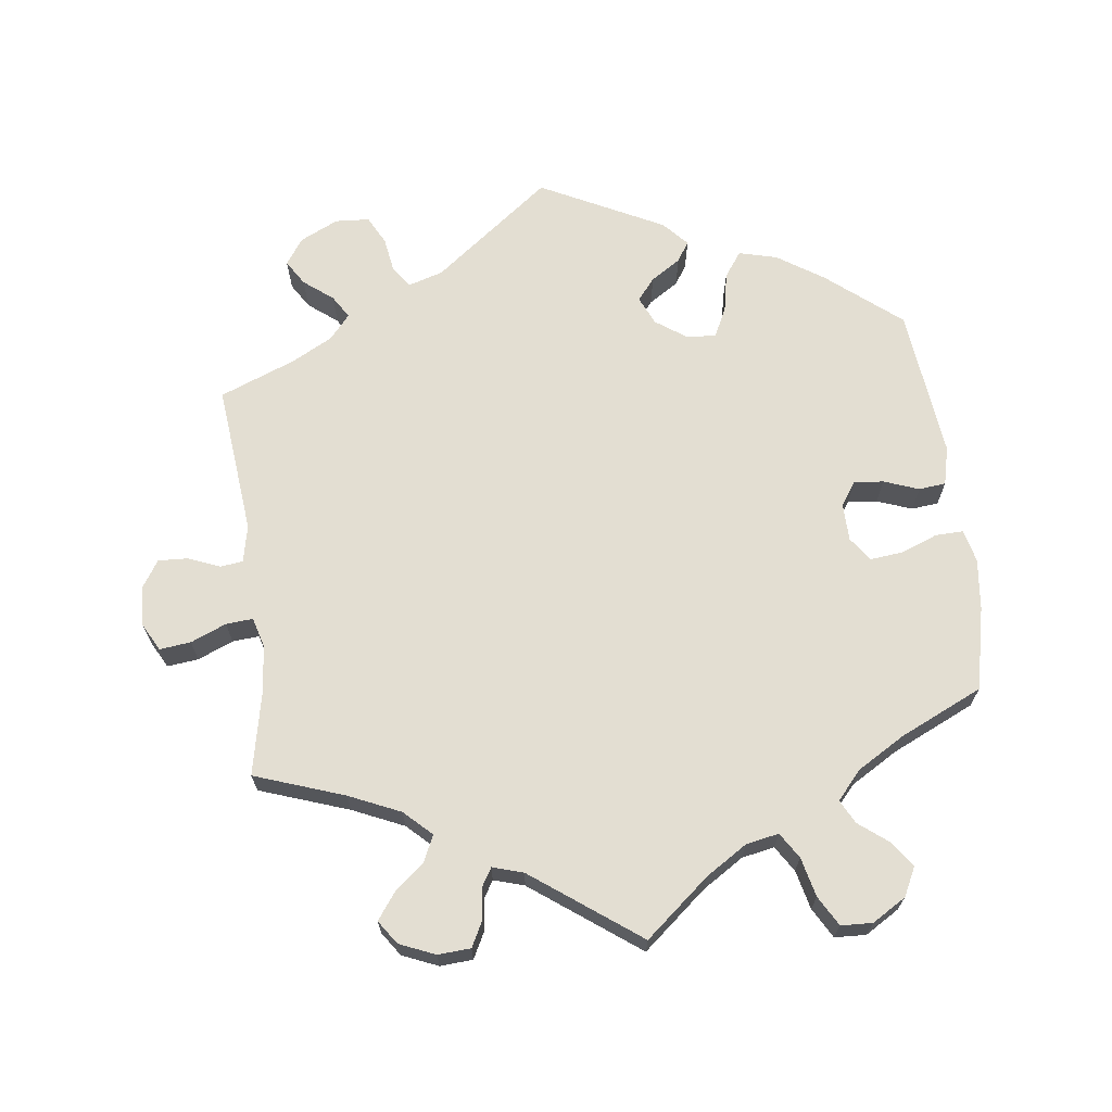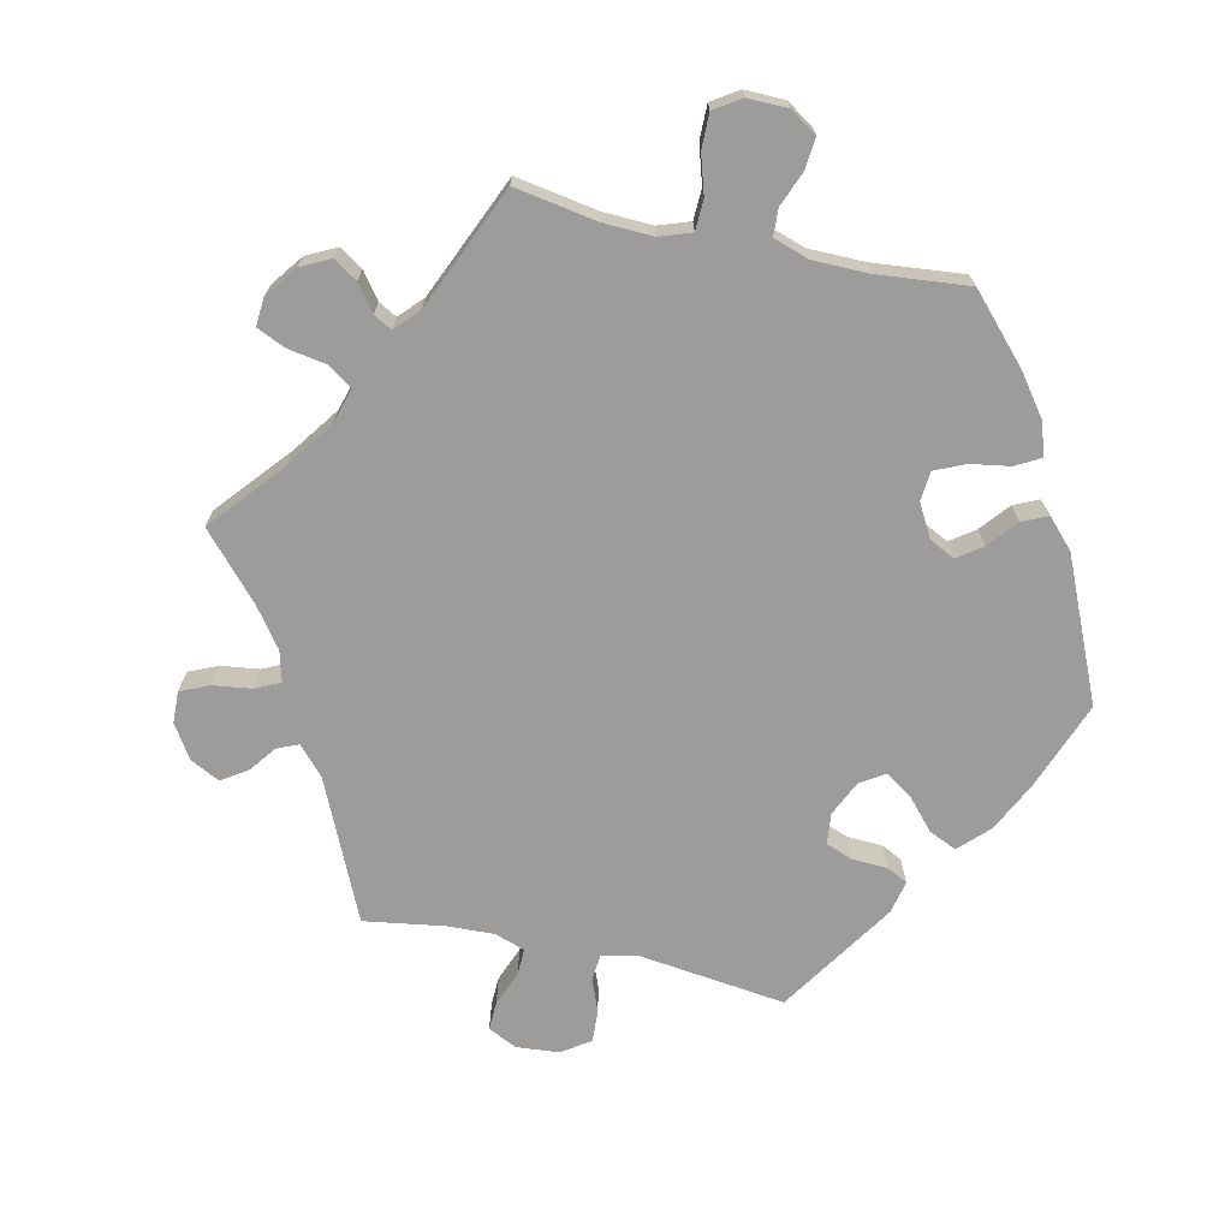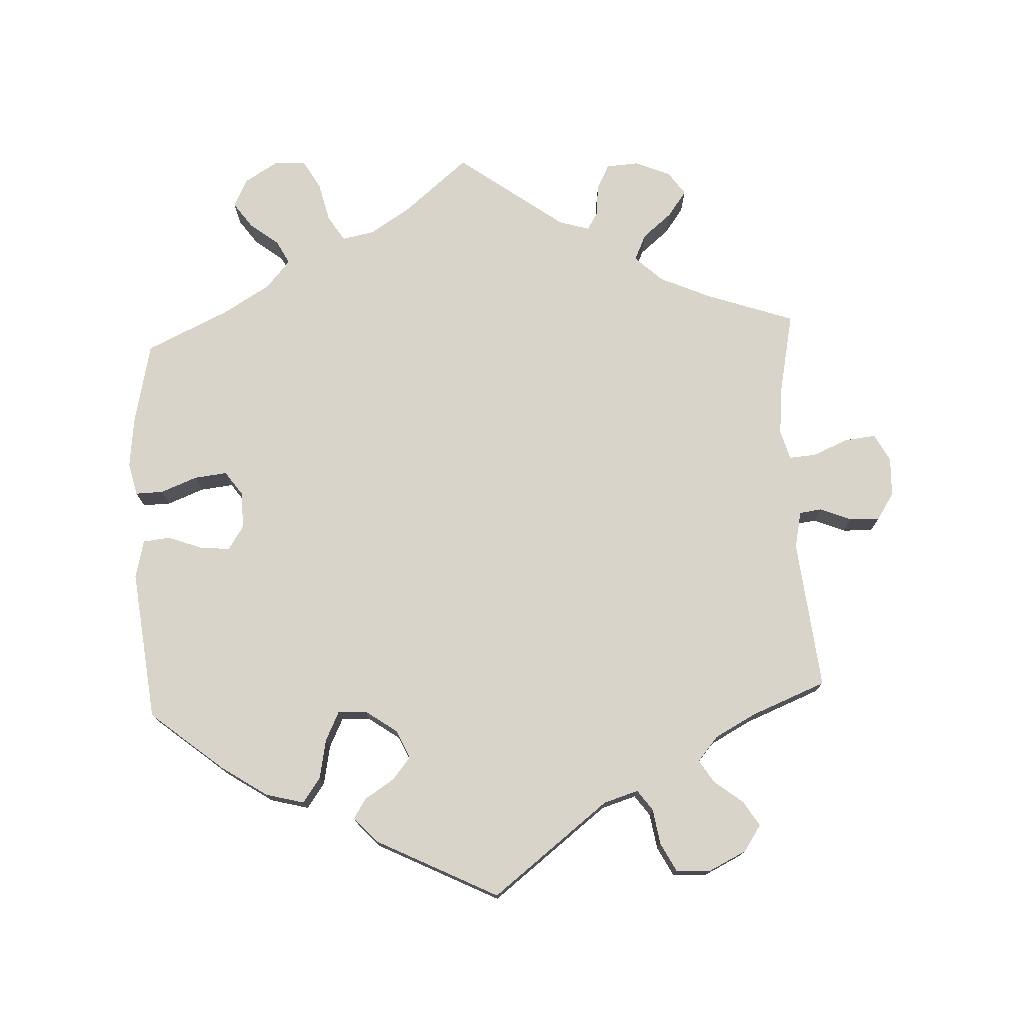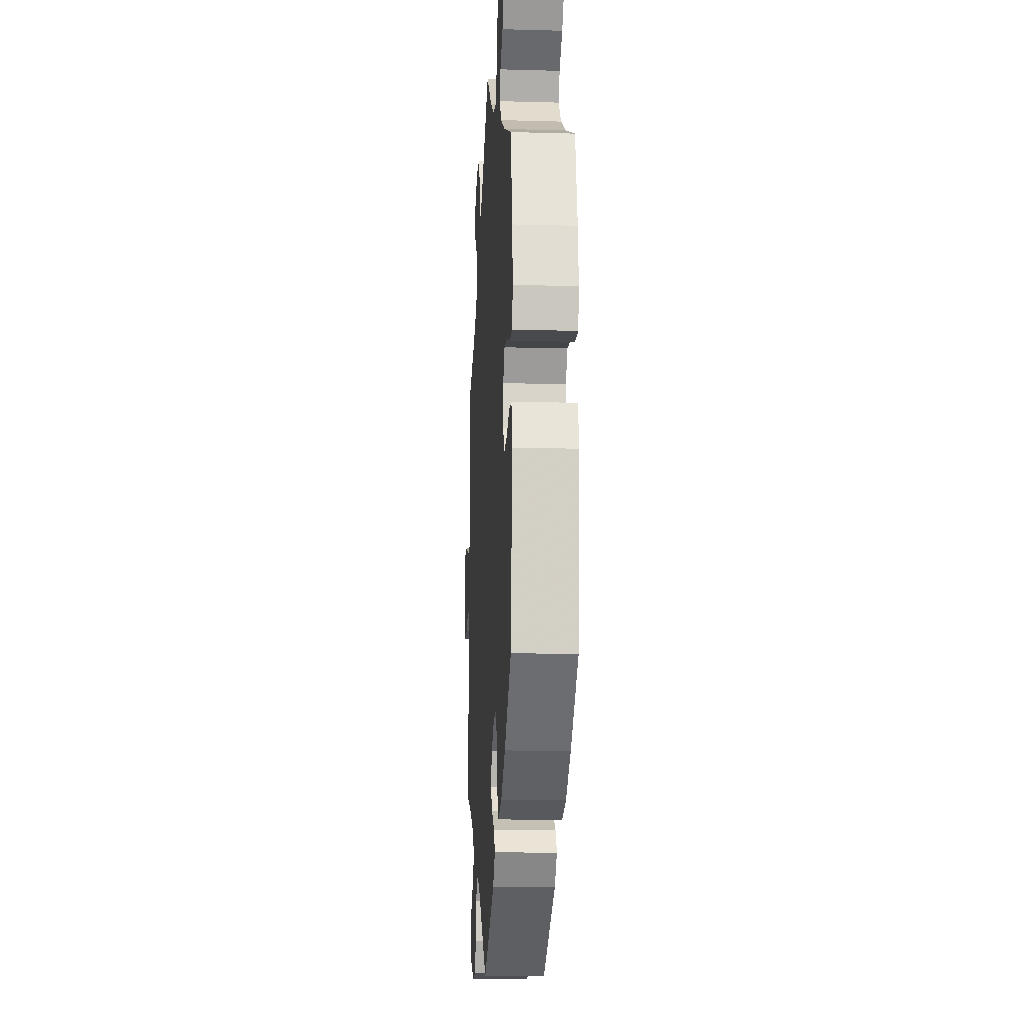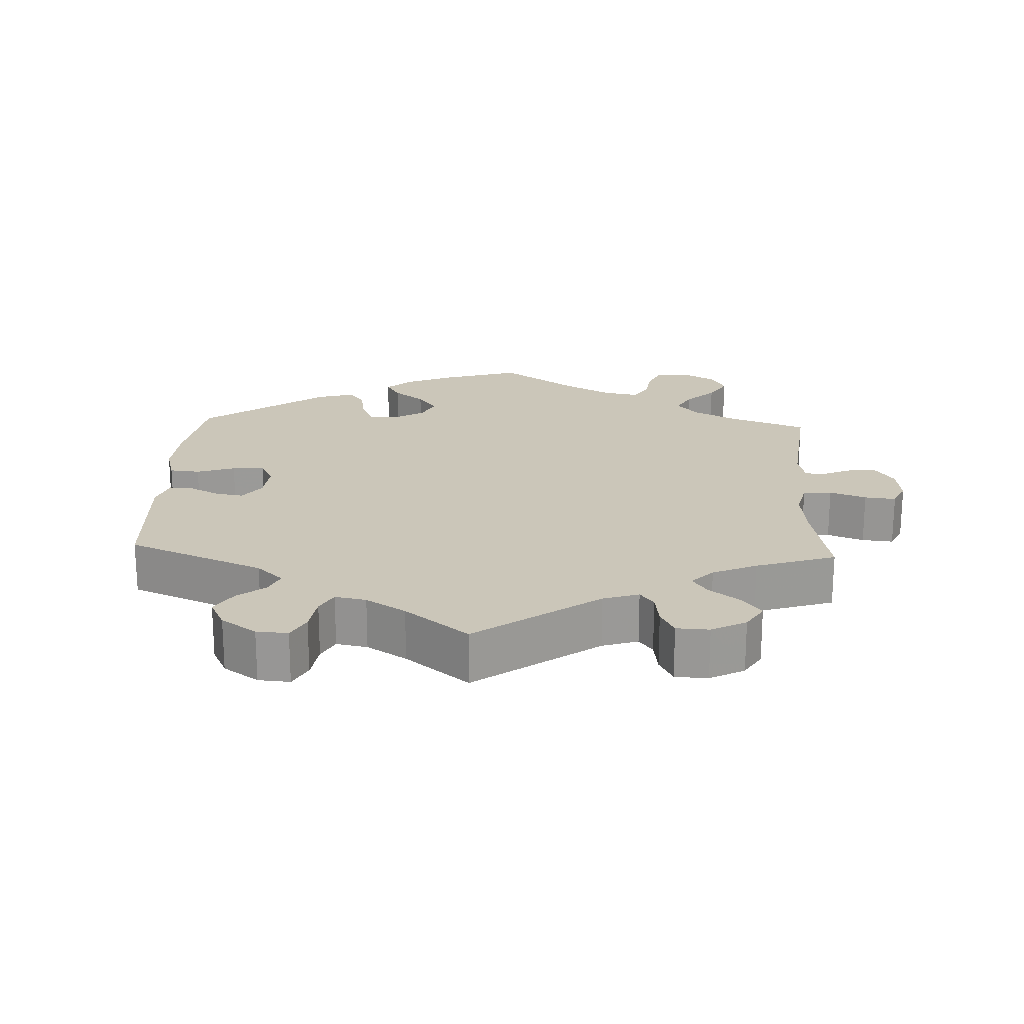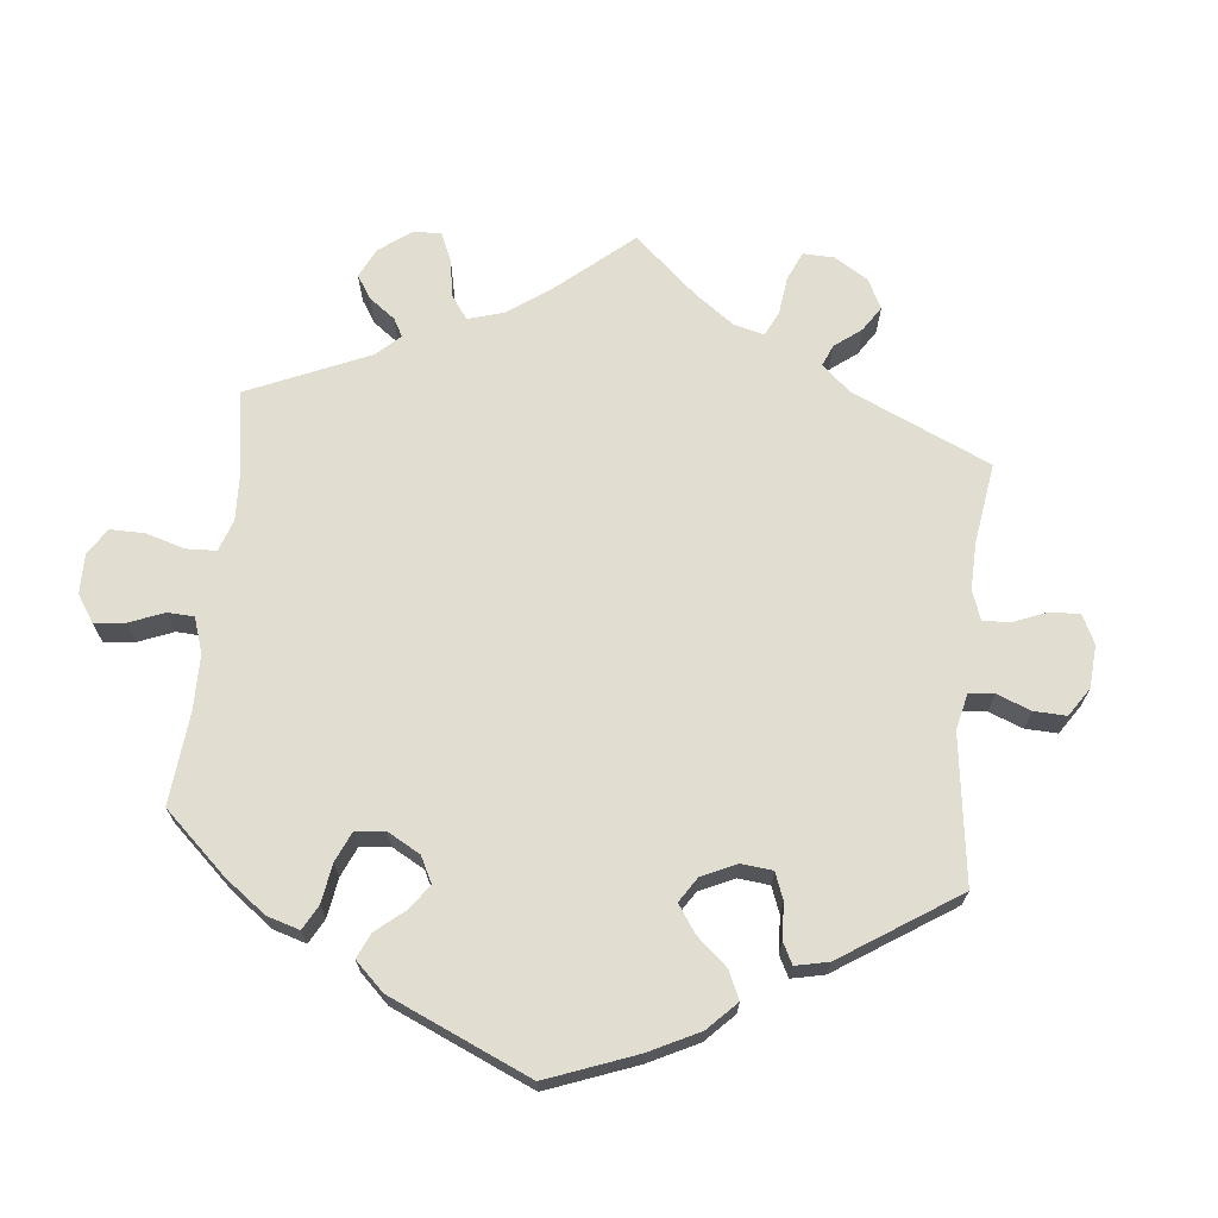
<metadata>
{"format":"obj","ext":"obj","renderer":"f3d","projection":"perspective","resolution":1024,"background":"white","views":[{"elev":67.6,"azim":-7.1,"up":"+Y"},{"elev":-70.1,"azim":17.8,"up":"+Y"},{"elev":75.5,"azim":177.2,"up":"+Y"},{"elev":-14.7,"azim":86.5,"up":"+Z"},{"elev":20.9,"azim":-117.3,"up":"+Y"},{"elev":68.7,"azim":126.1,"up":"+Y"}]}
</metadata>
<code>
v -0.165 0.07 -0.451
v -0.214 0.07 -0.436
v -0.235 0.07 -0.465
v -0.243 0.07 -0.515
v -0.264 0.07 -0.555
v -0.312 0.07 -0.558
v -0.366 0.07 -0.532
v -0.391 0.07 -0.495
v -0.369 0.07 -0.46
v -0.328 0.07 -0.428
v -0.308 0.07 -0.396
v -0.337 0.07 -0.362
v -0.395 0.07 -0.331
v -0.501 0.07 -0.289
v -0.479 0.07 -0.077
v -0.49 0.07 -0.025
v -0.522 0.07 -0.021
v -0.566 0.07 -0.039
v -0.608 0.07 -0.041
v -0.633 0.07 -0.002
v -0.635 0.07 0.053
v -0.614 0.07 0.092
v -0.57 0.07 0.087
v -0.52 0.07 0.066
v -0.482 0.07 0.063
v -0.47 0.07 0.105
v -0.477 0.07 0.173
v -0.501 0.07 0.289
v -0.375 0.07 0.333
v -0.303 0.07 0.365
v -0.265 0.07 0.401
v -0.282 0.07 0.438
v -0.324 0.07 0.473
v -0.35 0.07 0.509
v -0.327 0.07 0.542
v -0.277 0.07 0.563
v -0.231 0.07 0.56
v -0.213 0.07 0.525
v -0.208 0.07 0.48
v -0.193 0.07 0.455
v -0.15 0.07 0.468
v 0 0.07 0.578
v 0.09 0.07 0.503
v 0.148 0.07 0.466
v 0.194 0.07 0.457
v 0.217 0.07 0.493
v 0.23 0.07 0.548
v 0.254 0.07 0.59
v 0.298 0.07 0.592
v 0.346 0.07 0.563
v 0.366 0.07 0.523
v 0.34 0.07 0.487
v 0.299 0.07 0.455
v 0.282 0.07 0.422
v 0.316 0.07 0.383
v 0.383 0.07 0.343
v 0.5 0.07 0.289
v 0.526 0.07 0.172
v 0.534 0.07 0.101
v 0.523 0.07 0.055
v 0.484 0.07 0.056
v 0.432 0.07 0.076
v 0.386 0.07 0.081
v 0.362 0.07 0.047
v 0.361 0.07 -0.005
v 0.383 0.07 -0.039
v 0.425 0.07 -0.035
v 0.474 0.07 -0.017
v 0.512 0.07 -0.021
v 0.525 0.07 -0.075
v 0.501 0.07 -0.288
v 0.398 0.07 -0.372
v 0.333 0.07 -0.415
v 0.279 0.07 -0.429
v 0.254 0.07 -0.394
v 0.243 0.07 -0.338
v 0.223 0.07 -0.297
v 0.182 0.07 -0.299
v 0.138 0.07 -0.33
v 0.12 0.07 -0.37
v 0.145 0.07 -0.401
v 0.187 0.07 -0.428
v 0.205 0.07 -0.456
v 0.173 0.07 -0.491
v 0 0.07 -0.578
v -0.165 0 -0.451
v -0.214 0 -0.436
v -0.235 0 -0.465
v -0.243 0 -0.515
v -0.264 0 -0.555
v -0.312 0 -0.558
v -0.366 0 -0.532
v -0.391 0 -0.495
v -0.369 0 -0.46
v -0.328 0 -0.428
v -0.308 0 -0.396
v -0.337 0 -0.362
v -0.395 0 -0.331
v -0.501 0 -0.289
v -0.479 0 -0.077
v -0.49 0 -0.025
v -0.522 0 -0.021
v -0.566 0 -0.039
v -0.608 0 -0.041
v -0.633 0 -0.002
v -0.635 0 0.053
v -0.614 0 0.092
v -0.57 0 0.087
v -0.52 0 0.066
v -0.482 0 0.063
v -0.47 0 0.105
v -0.477 0 0.173
v -0.501 0 0.289
v -0.375 0 0.333
v -0.303 0 0.365
v -0.265 0 0.401
v -0.282 0 0.438
v -0.324 0 0.473
v -0.35 0 0.509
v -0.327 0 0.542
v -0.277 0 0.563
v -0.231 0 0.56
v -0.213 0 0.525
v -0.208 0 0.48
v -0.193 0 0.455
v -0.15 0 0.468
v 0 0 0.578
v 0.09 0 0.503
v 0.148 0 0.466
v 0.194 0 0.457
v 0.217 0 0.493
v 0.23 0 0.548
v 0.254 0 0.59
v 0.298 0 0.592
v 0.346 0 0.563
v 0.366 0 0.523
v 0.34 0 0.487
v 0.299 0 0.455
v 0.282 0 0.422
v 0.316 0 0.383
v 0.383 0 0.343
v 0.5 0 0.289
v 0.526 0 0.172
v 0.534 0 0.101
v 0.523 0 0.055
v 0.484 0 0.056
v 0.432 0 0.076
v 0.386 0 0.081
v 0.362 0 0.047
v 0.361 0 -0.005
v 0.383 0 -0.039
v 0.425 0 -0.035
v 0.474 0 -0.017
v 0.512 0 -0.021
v 0.525 0 -0.075
v 0.501 0 -0.288
v 0.398 0 -0.372
v 0.333 0 -0.415
v 0.279 0 -0.429
v 0.254 0 -0.394
v 0.243 0 -0.338
v 0.223 0 -0.297
v 0.182 0 -0.299
v 0.138 0 -0.33
v 0.12 0 -0.37
v 0.145 0 -0.401
v 0.187 0 -0.428
v 0.205 0 -0.456
v 0.173 0 -0.491
v 0 0 -0.578
f 84 85 1
f 81 82 83 84
f 80 81 84 1
f 79 80 1 2
f 78 79 2
f 73 74 75 76
f 73 76 77
f 72 73 77
f 71 72 77
f 70 71 77
f 67 68 69 70
f 66 67 70 77
f 65 66 77 78
f 59 60 61 62
f 59 62 63
f 56 57 58 59
f 55 56 59 63
f 54 55 63 64
f 50 51 52 53
f 50 53 54
f 49 50 54
f 46 47 48 49
f 45 46 49 54
f 44 45 54 64
f 41 42 43
f 40 41 43 44
f 36 37 38 39
f 36 39 40
f 35 36 40
f 32 33 34 35
f 31 32 35 40
f 30 31 40 44
f 27 28 29
f 26 27 29 30
f 25 26 30 44
f 21 22 23 24
f 21 24 25
f 20 21 25
f 17 18 19 20
f 16 17 20 25
f 15 16 25 44
f 13 14 15 44
f 7 8 9 10
f 7 10 11
f 6 7 11
f 3 4 5 6
f 2 3 6 11
f 78 2 11 12
f 44 64 65 78
f 12 13 44 78
f 86 170 169
f 169 168 167 166
f 86 169 166 165
f 87 86 165 164
f 87 164 163
f 161 160 159 158
f 162 161 158
f 162 158 157
f 162 157 156
f 162 156 155
f 155 154 153 152
f 162 155 152 151
f 163 162 151 150
f 147 146 145 144
f 148 147 144
f 144 143 142 141
f 148 144 141 140
f 149 148 140 139
f 138 137 136 135
f 139 138 135
f 139 135 134
f 134 133 132 131
f 139 134 131 130
f 149 139 130 129
f 128 127 126
f 129 128 126 125
f 124 123 122 121
f 125 124 121
f 125 121 120
f 120 119 118 117
f 125 120 117 116
f 129 125 116 115
f 114 113 112
f 115 114 112 111
f 129 115 111 110
f 109 108 107 106
f 110 109 106
f 110 106 105
f 105 104 103 102
f 110 105 102 101
f 129 110 101 100
f 129 100 99 98
f 95 94 93 92
f 96 95 92
f 96 92 91
f 91 90 89 88
f 96 91 88 87
f 97 96 87 163
f 163 150 149 129
f 163 129 98 97
f 1 86 87 2
f 2 87 88 3
f 3 88 89 4
f 4 89 90 5
f 5 90 91 6
f 6 91 92 7
f 7 92 93 8
f 8 93 94 9
f 9 94 95 10
f 10 95 96 11
f 11 96 97 12
f 12 97 98 13
f 13 98 99 14
f 14 99 100 15
f 15 100 101 16
f 16 101 102 17
f 17 102 103 18
f 18 103 104 19
f 19 104 105 20
f 20 105 106 21
f 21 106 107 22
f 22 107 108 23
f 23 108 109 24
f 24 109 110 25
f 25 110 111 26
f 26 111 112 27
f 27 112 113 28
f 28 113 114 29
f 29 114 115 30
f 30 115 116 31
f 31 116 117 32
f 32 117 118 33
f 33 118 119 34
f 34 119 120 35
f 35 120 121 36
f 36 121 122 37
f 37 122 123 38
f 38 123 124 39
f 39 124 125 40
f 40 125 126 41
f 41 126 127 42
f 42 127 128 43
f 43 128 129 44
f 44 129 130 45
f 45 130 131 46
f 46 131 132 47
f 47 132 133 48
f 48 133 134 49
f 49 134 135 50
f 50 135 136 51
f 51 136 137 52
f 52 137 138 53
f 53 138 139 54
f 54 139 140 55
f 55 140 141 56
f 56 141 142 57
f 57 142 143 58
f 58 143 144 59
f 59 144 145 60
f 60 145 146 61
f 61 146 147 62
f 62 147 148 63
f 63 148 149 64
f 64 149 150 65
f 65 150 151 66
f 66 151 152 67
f 67 152 153 68
f 68 153 154 69
f 69 154 155 70
f 70 155 156 71
f 71 156 157 72
f 72 157 158 73
f 73 158 159 74
f 74 159 160 75
f 75 160 161 76
f 76 161 162 77
f 77 162 163 78
f 78 163 164 79
f 79 164 165 80
f 80 165 166 81
f 81 166 167 82
f 82 167 168 83
f 83 168 169 84
f 84 169 170 85
f 85 170 86 1

</code>
